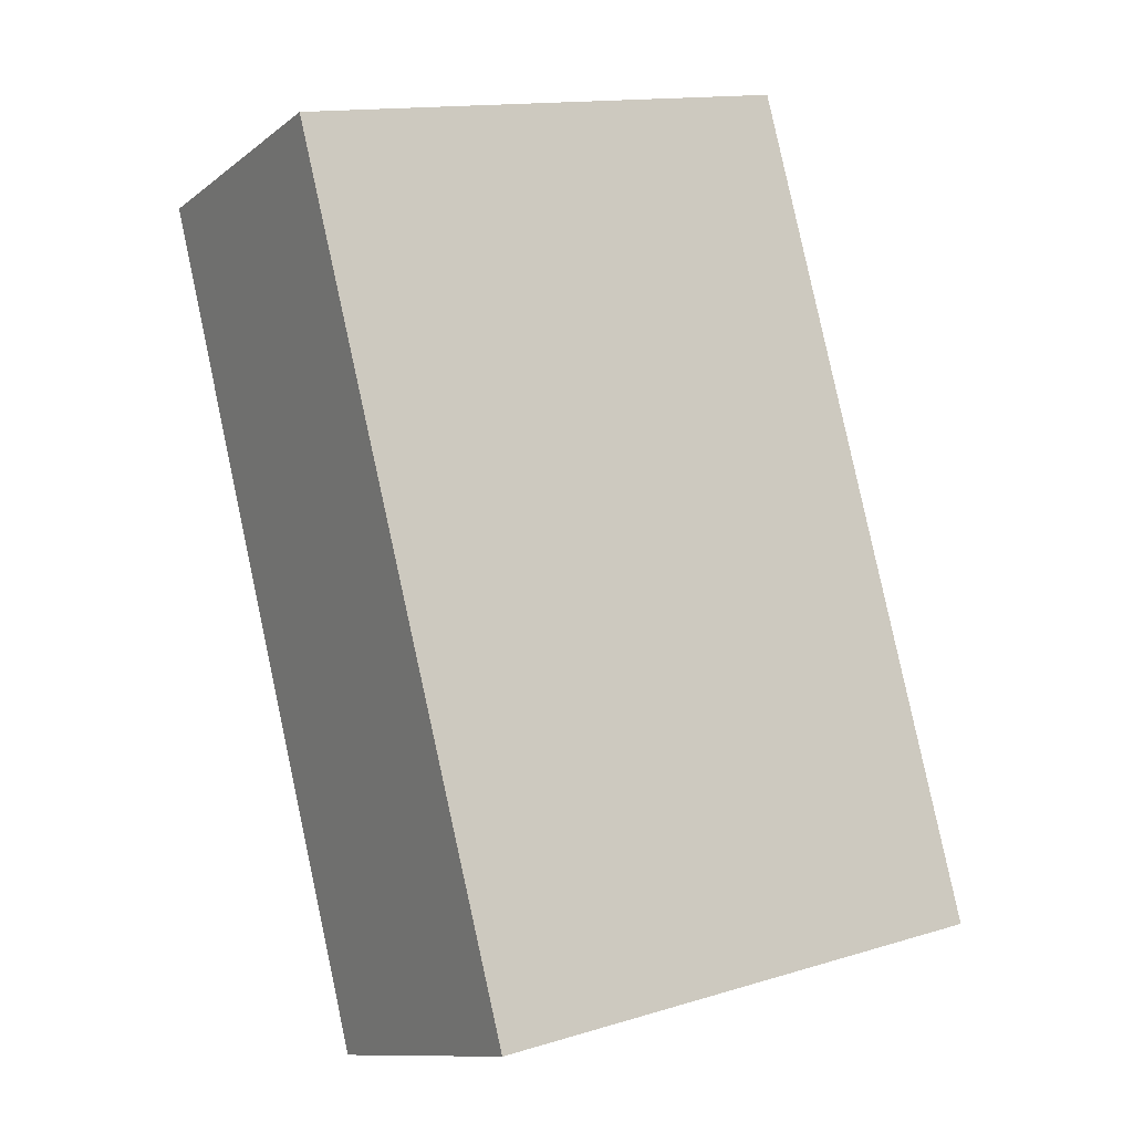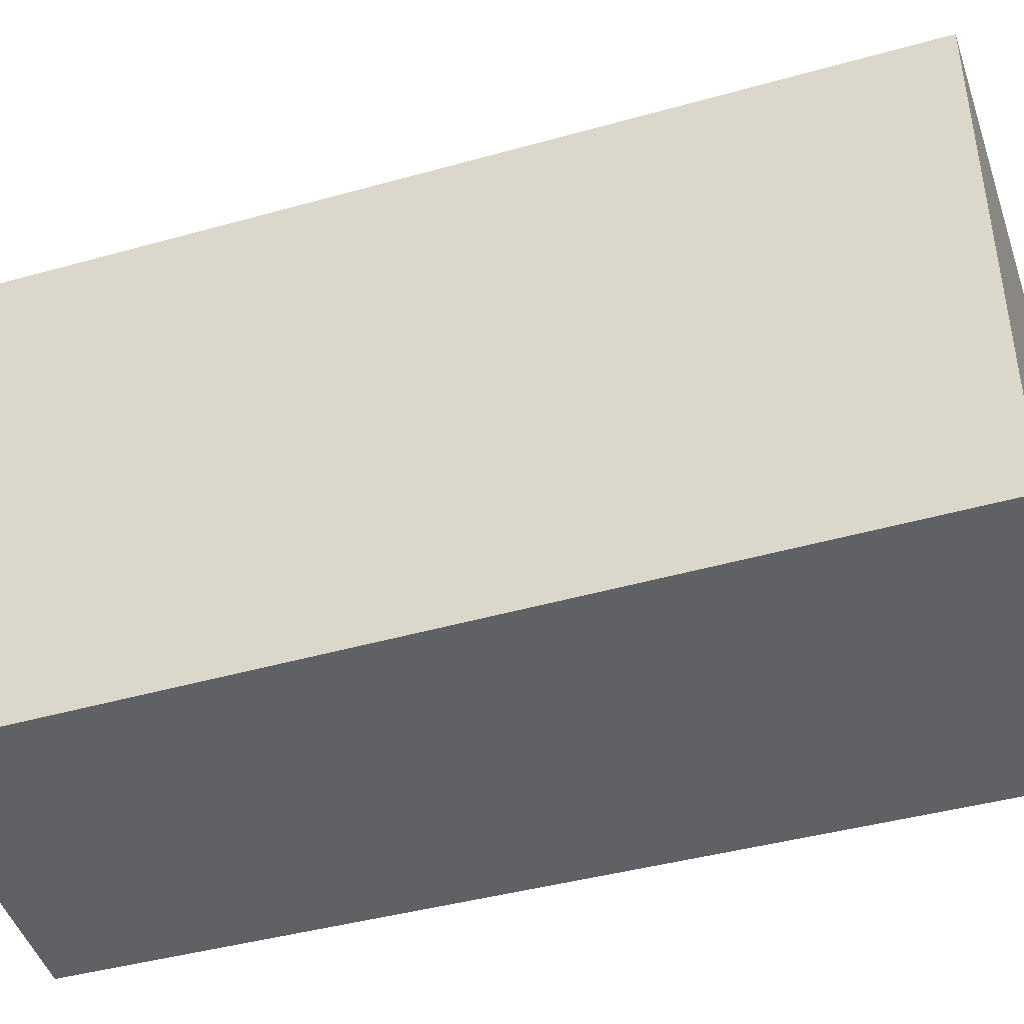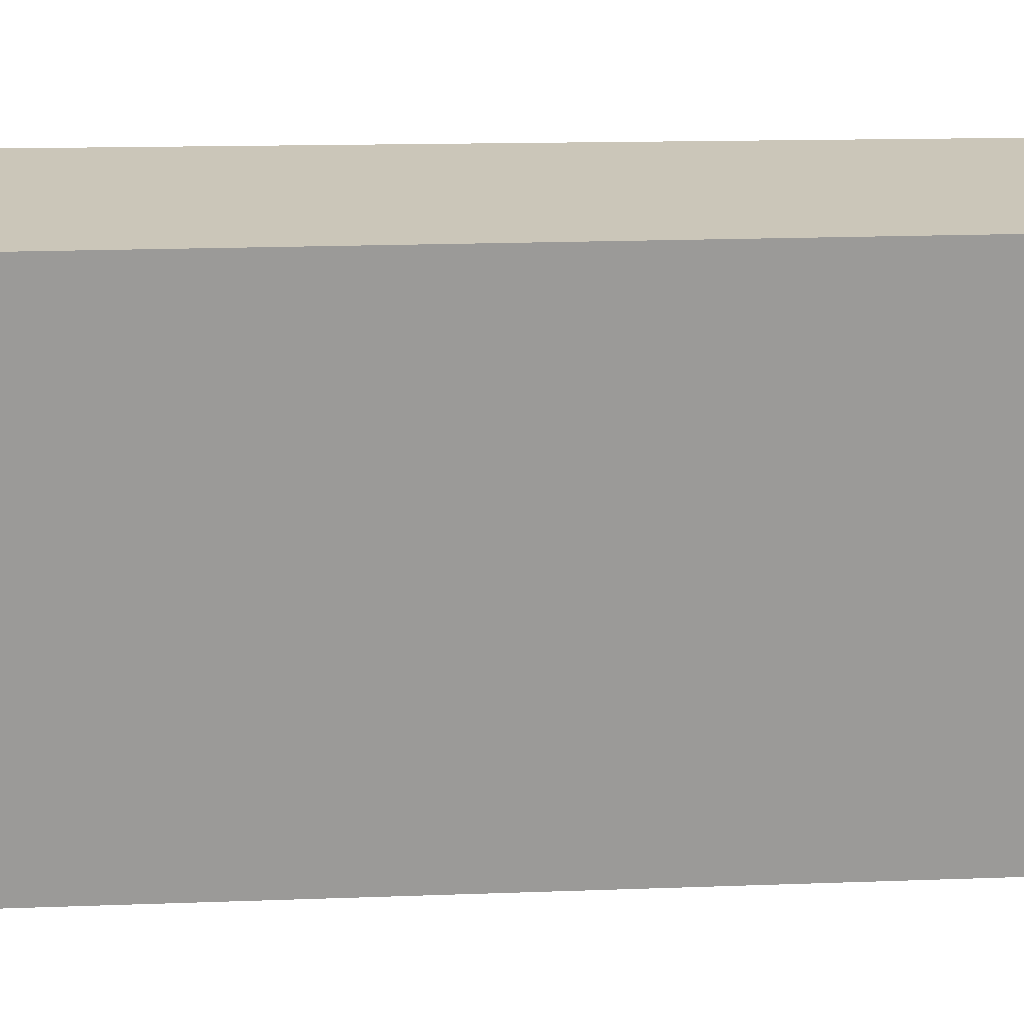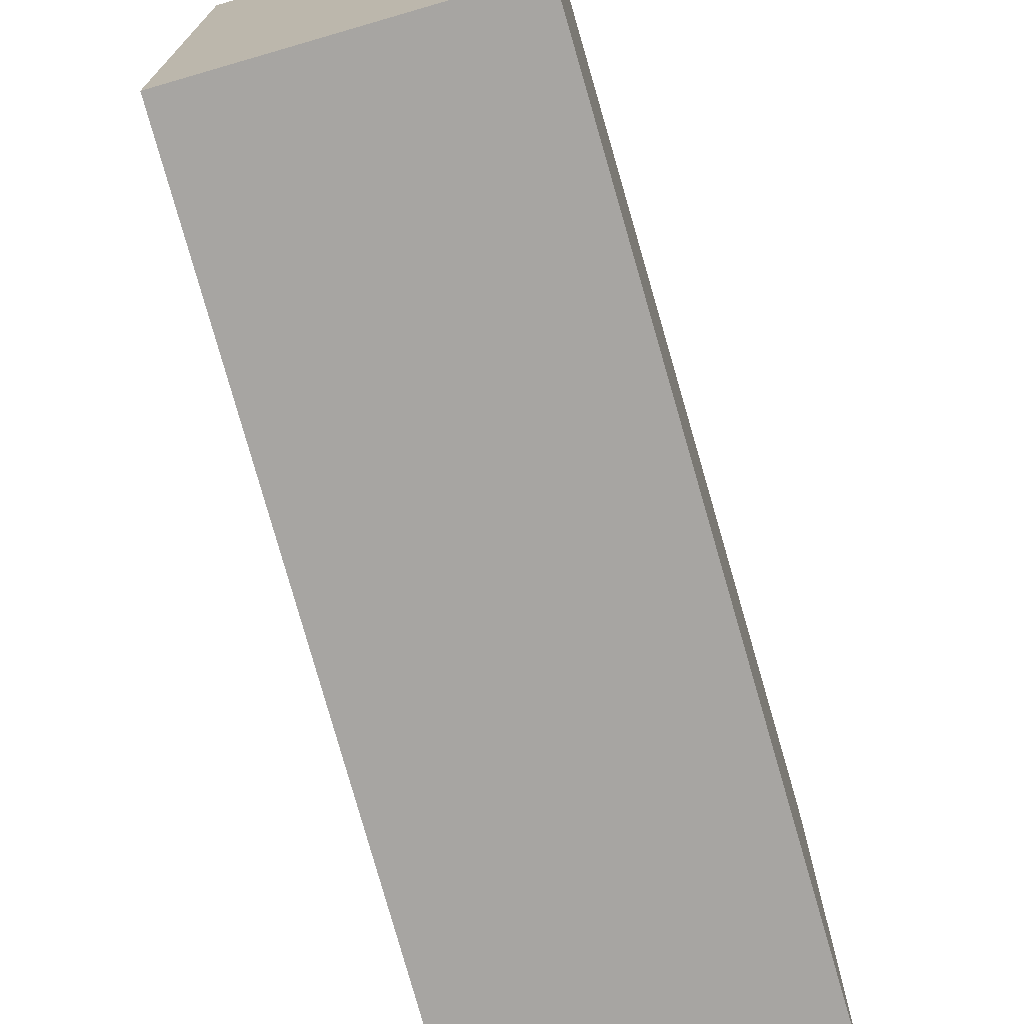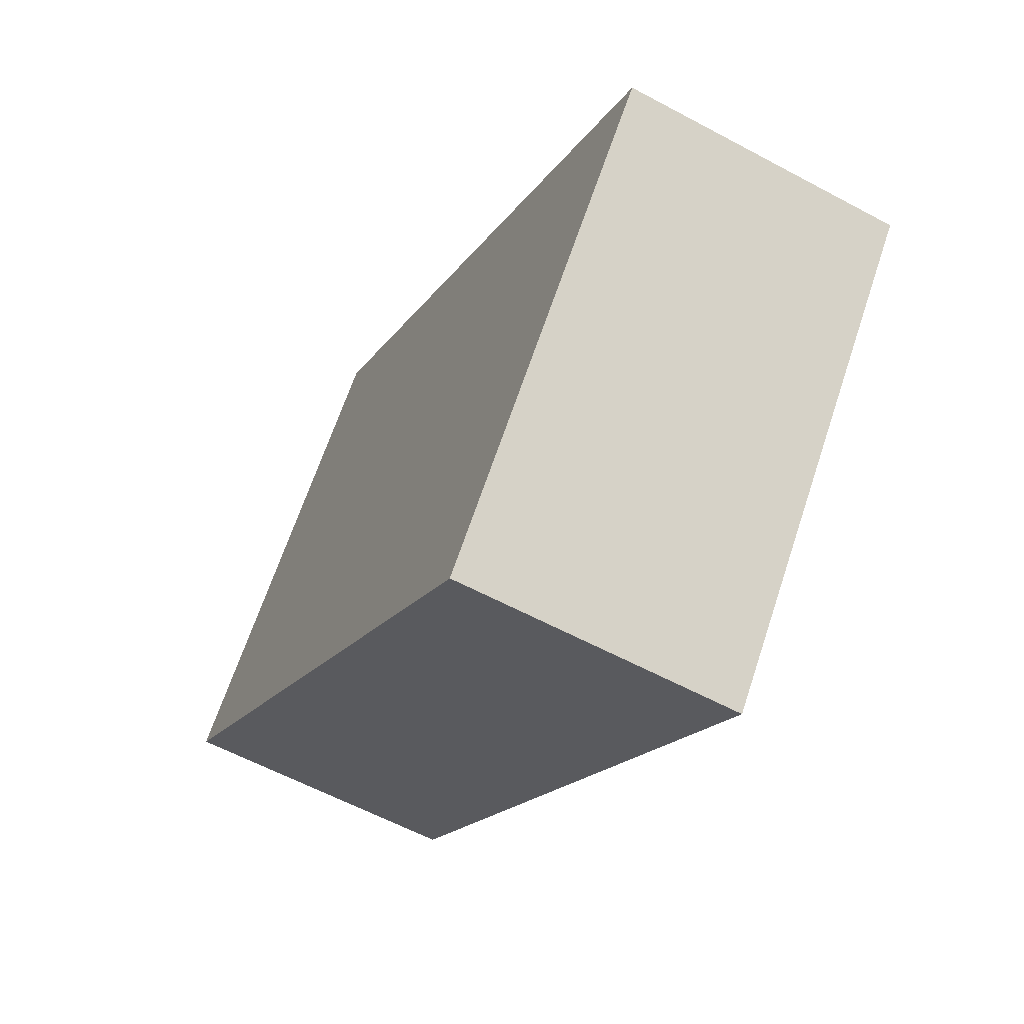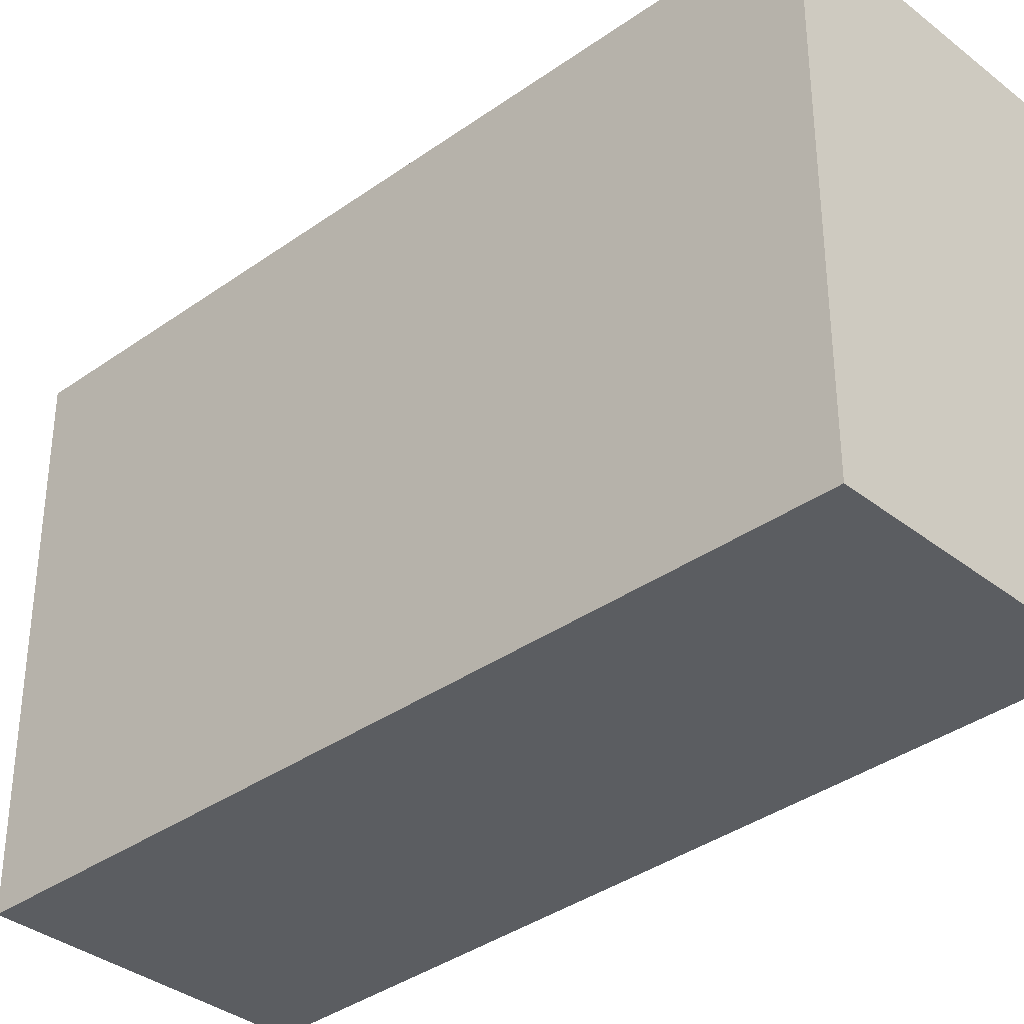
<metadata>
{"format":"obj","ext":"obj","renderer":"f3d","projection":"perspective","resolution":1024,"background":"white","views":[{"elev":14.3,"azim":-123.3,"up":"+Z"},{"elev":-45.7,"azim":129.9,"up":"+Y"},{"elev":21.0,"azim":-70.6,"up":"+Y"},{"elev":-73.9,"azim":38.1,"up":"+Y"},{"elev":66.1,"azim":18.4,"up":"+Z"},{"elev":-35.8,"azim":-23.9,"up":"+Y"}]}
</metadata>
<code>
v  0 1.96 1.2e-16
v  2.238 1.96 2.503
v  1.061 1.96 -0.427
v  1.238 1.96 2.905
v  2.238 -1.533e-16 2.503
v  1.061 2.615e-17 -0.427
v  0 0 0
v  1.238 -1.779e-16 2.905
g defaultobject
f 1 2 3
f 2 1 4
f 5 3 2
f 3 5 6
f 6 1 3
f 1 6 7
f 7 4 1
f 4 7 8
f 8 2 4
f 2 8 5
f 5 7 6
f 7 5 8

</code>
